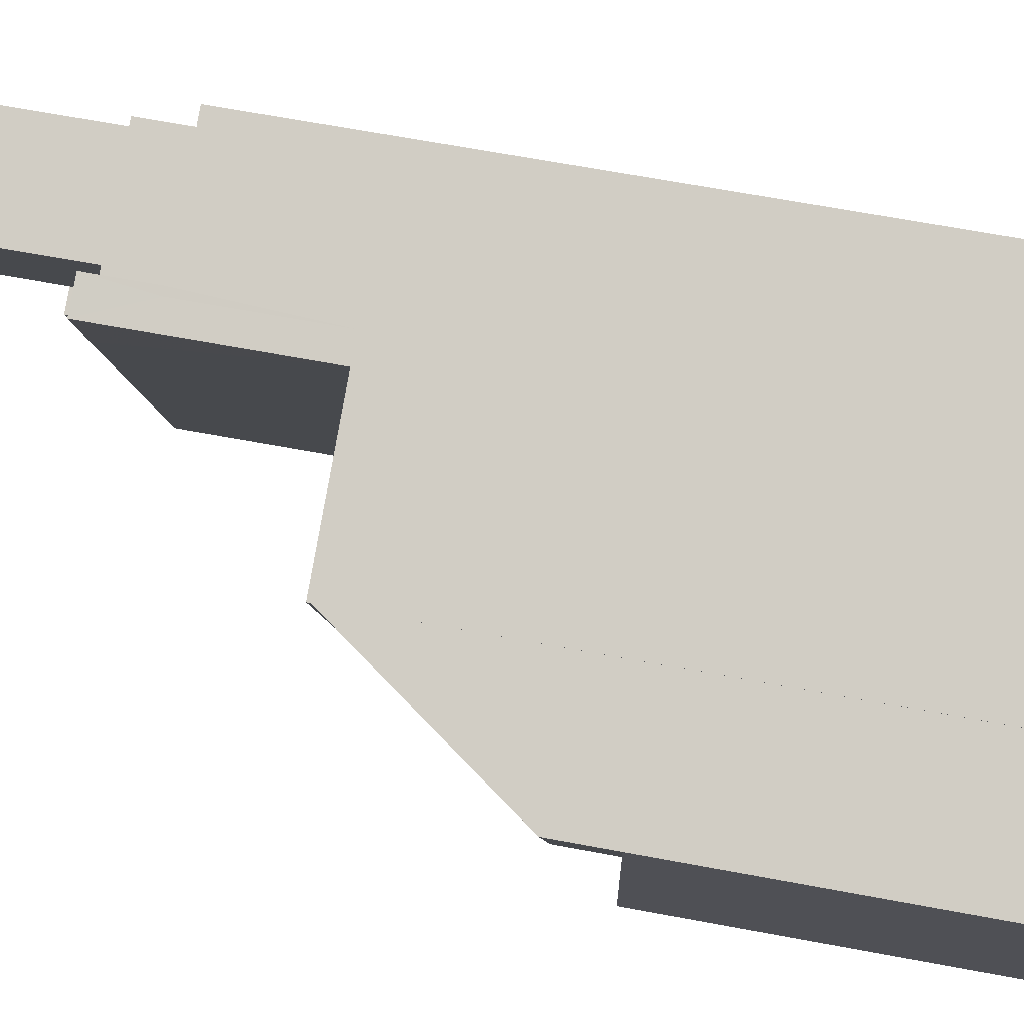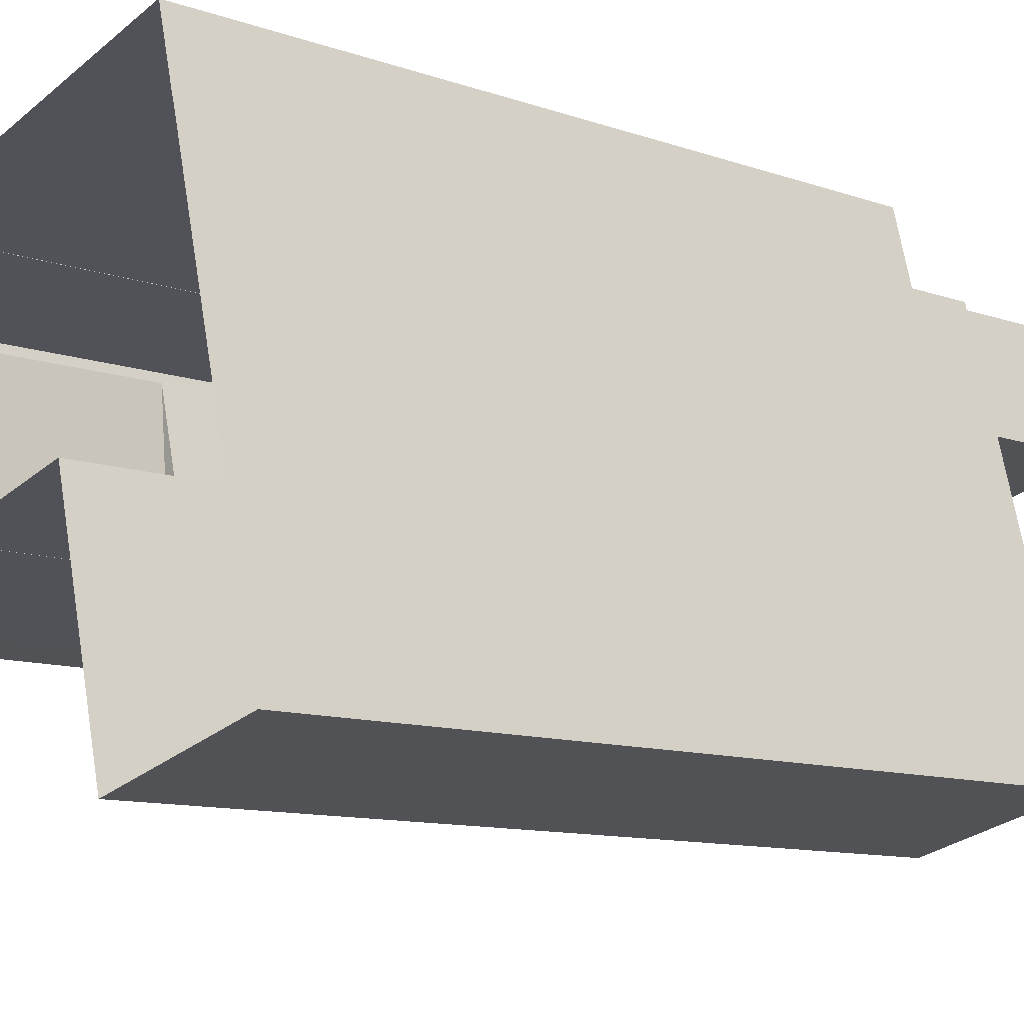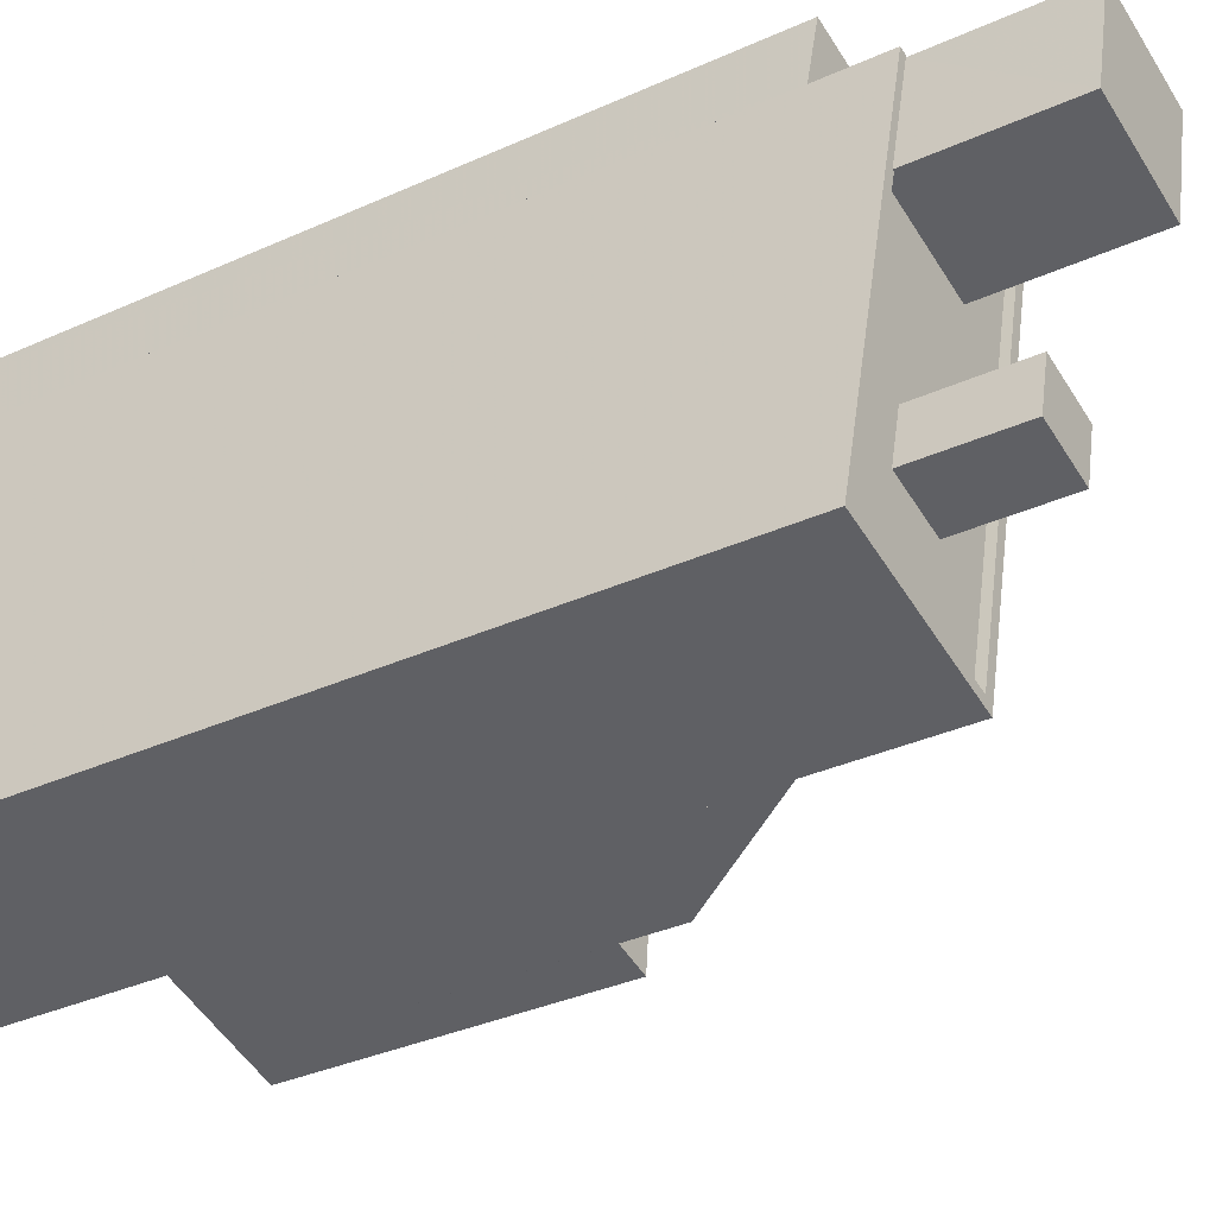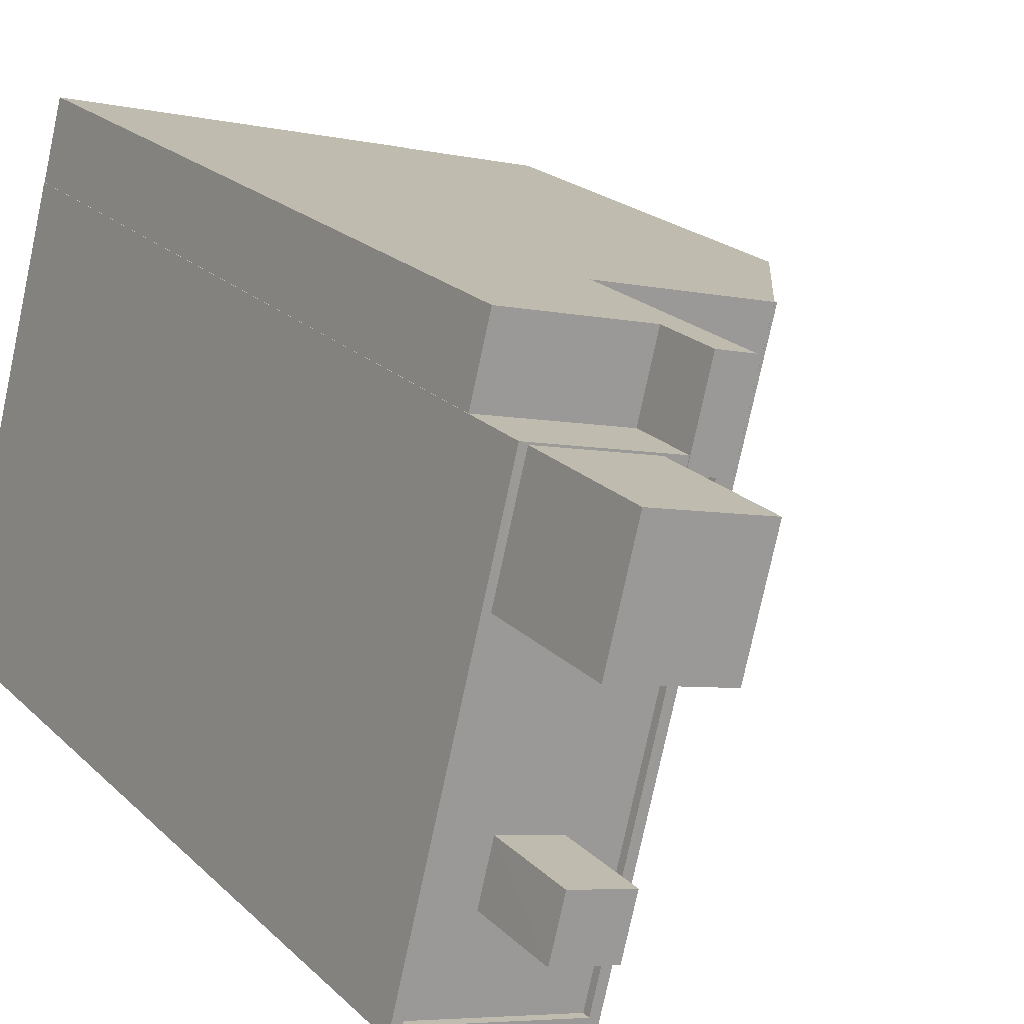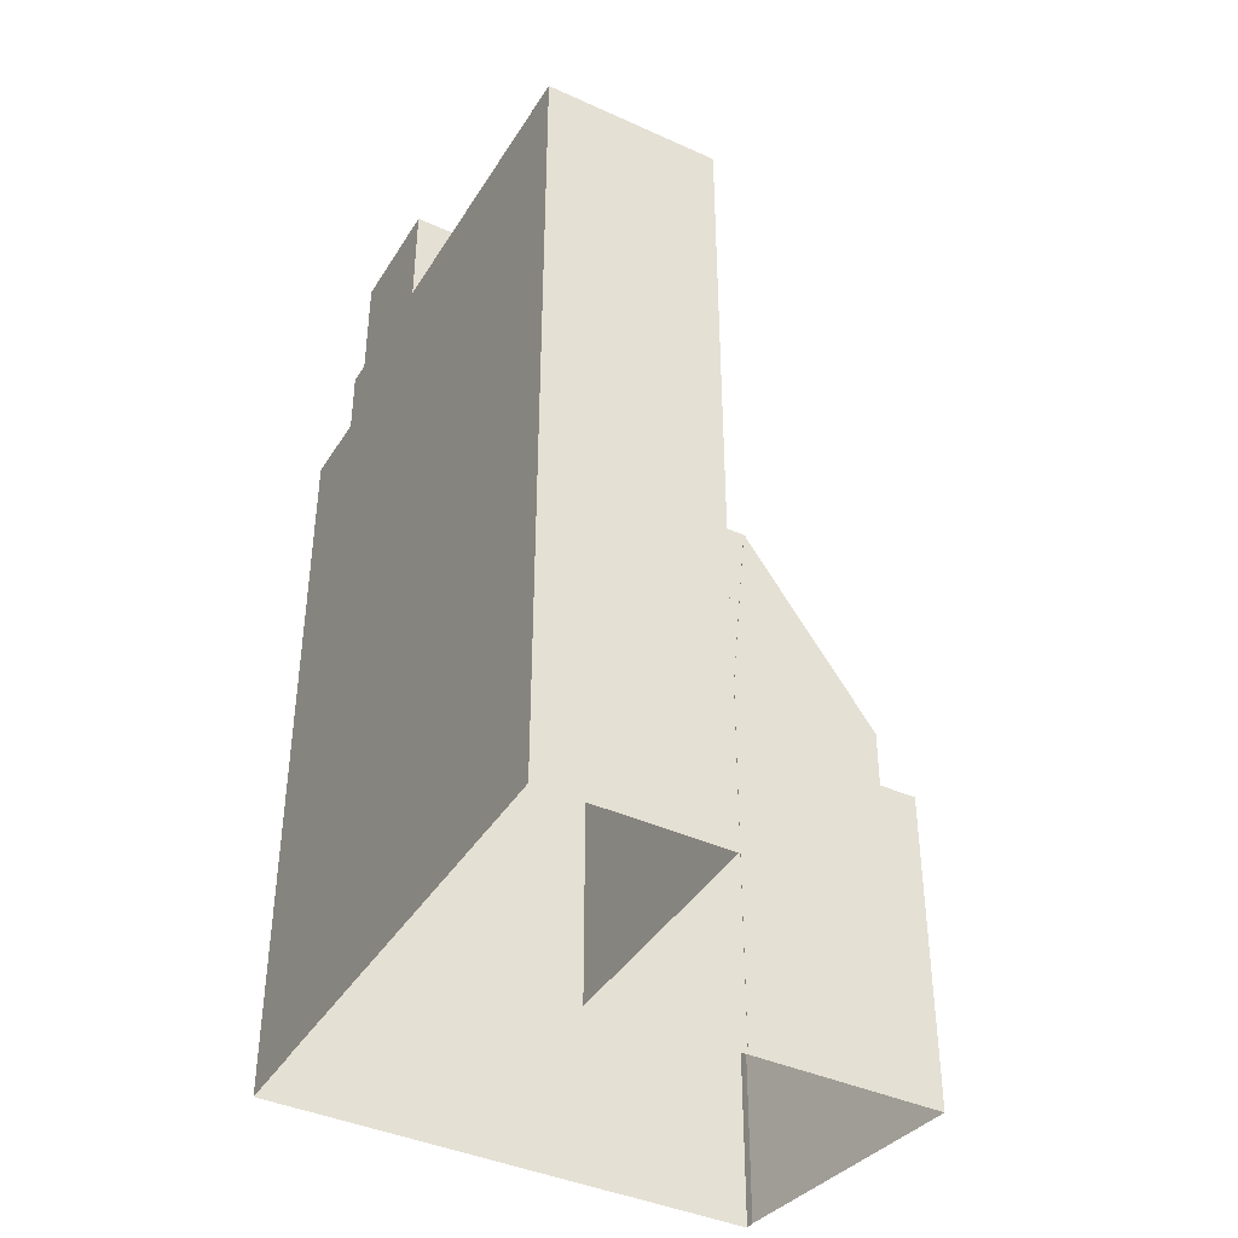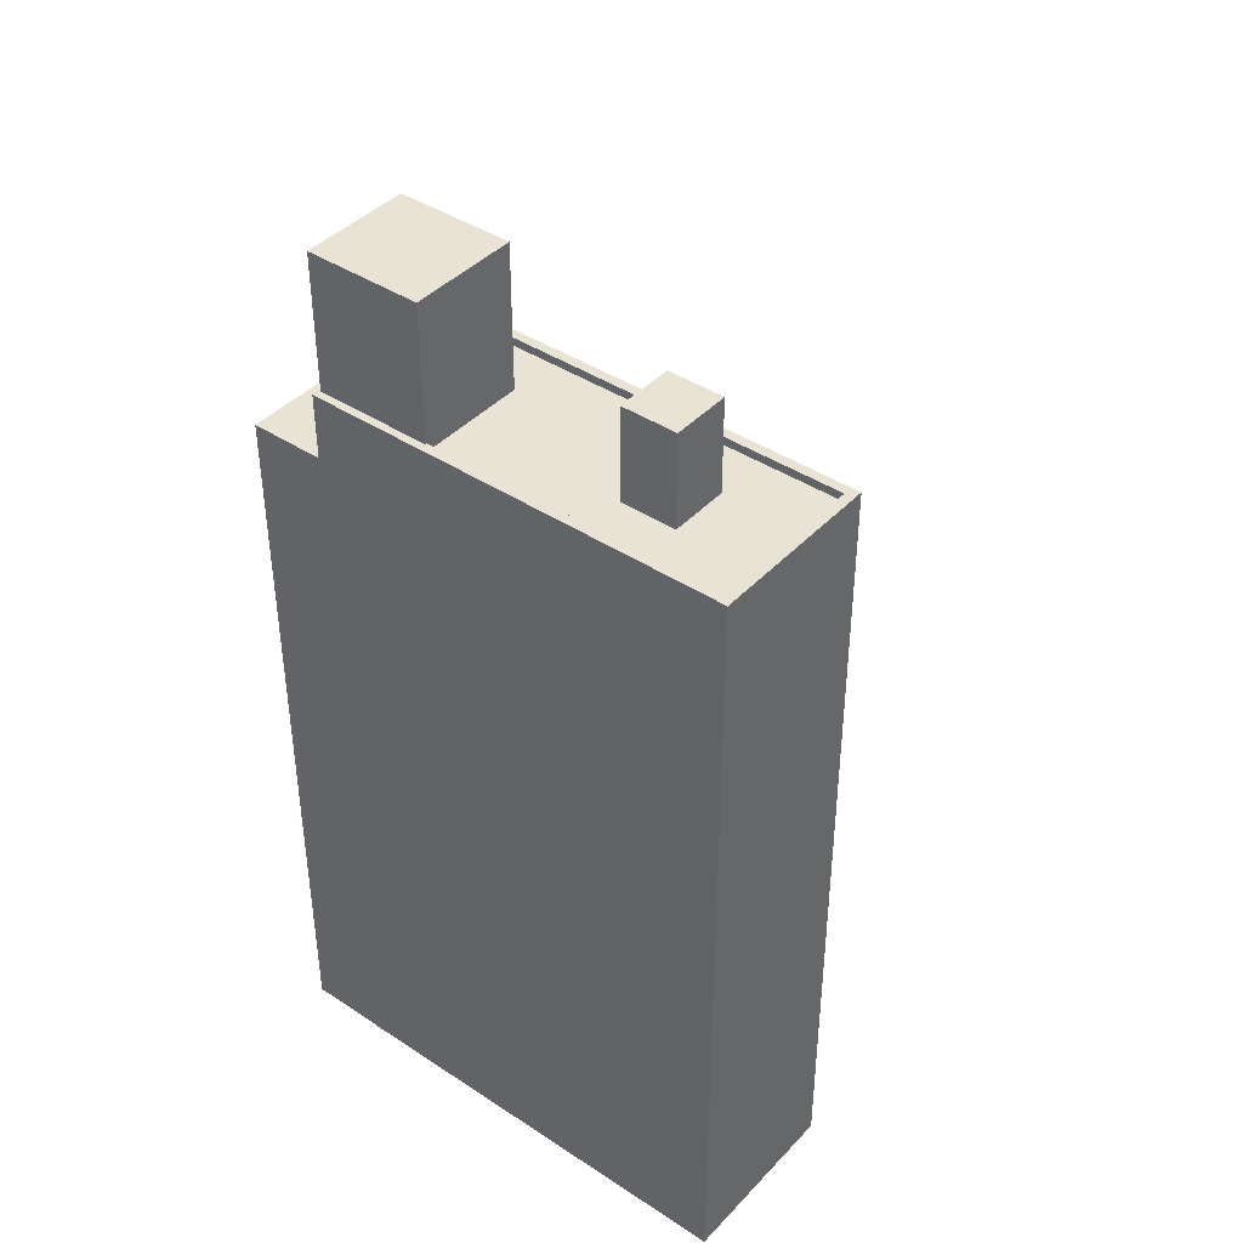
<metadata>
{"format":"obj","ext":"obj","renderer":"f3d","projection":"perspective","resolution":1024,"background":"white","views":[{"elev":68.5,"azim":100.5,"up":"+Y"},{"elev":-10.7,"azim":-131.5,"up":"+Y"},{"elev":-34.0,"azim":-58.3,"up":"+Y"},{"elev":20.4,"azim":-30.8,"up":"+Y"},{"elev":-40.7,"azim":-43.2,"up":"+Z"},{"elev":41.2,"azim":-65.5,"up":"+Z"}]}
</metadata>
<code>
v -6935 -3.773e+04 23.8
v -6934 -3.773e+04 23.8
v -6934 -3.773e+04 19.26
v -6939 -3.773e+04 23.8
v -6939 -3.773e+04 0.8912
v -6928 -3.774e+04 0.8876
v -6928 -3.774e+04 19.26
v -6928 -3.774e+04 13.18
v -6928 -3.774e+04 0.8876
v -6930 -3.774e+04 19.15
v -6930 -3.774e+04 19.15
v -6930 -3.774e+04 19.26
v -6928 -3.774e+04 19.15
v -6931 -3.774e+04 0.8876
v -6931 -3.774e+04 13.18
v -6935 -3.774e+04 0.8892
v -6935 -3.774e+04 19.26
v -6931 -3.774e+04 13.19
v -6930 -3.774e+04 19.26
v -6930 -3.774e+04 19.26
v -6939 -3.774e+04 23.8
v -6939 -3.774e+04 0.8911
v -6934 -3.773e+04 23.8
v -6934 -3.773e+04 19.26
v -6928 -3.774e+04 19.26
v -6928 -3.774e+04 19.26
v -6928 -3.774e+04 19.26
v -6924 -3.774e+04 13.18
v -6926 -3.774e+04 13.18
v -6930 -3.774e+04 19.26
v -6931 -3.774e+04 13.18
v -6931 -3.774e+04 0.8876
v -6924 -3.774e+04 0.8861
v -6924 -3.774e+04 0.8861
v -6924 -3.774e+04 11.29
v -6926 -3.774e+04 0.886
v -6926 -3.774e+04 11.29
v -6926 -3.774e+04 0.886
v -6925 -3.775e+04 11.29
v -6925 -3.775e+04 0.8856
v -6935 -3.774e+04 23.8
v -6935 -3.774e+04 25.86
v -6935 -3.773e+04 25.88
v -6935 -3.774e+04 25.88
v -6935 -3.774e+04 25.86
v -6935 -3.774e+04 25.61
v -6935 -3.774e+04 25.61
v -6934 -3.773e+04 19.26
v -6934 -3.773e+04 25.88
v -6934 -3.774e+04 25.86
v -6934 -3.774e+04 25.88
v -6934 -3.774e+04 25.61
v -6934 -3.774e+04 25.86
v -6939 -3.774e+04 25.86
v -6939 -3.774e+04 0.8911
v -6937 -3.775e+04 25.86
v -6943 -3.775e+04 0.8909
v -6937 -3.775e+04 0.8891
v -6943 -3.775e+04 25.86
v -6938 -3.775e+04 25.86
v -6937 -3.775e+04 25.61
v -6938 -3.775e+04 25.61
v -6942 -3.775e+04 25.61
v -6942 -3.775e+04 25.86
v -6942 -3.775e+04 25.61
v -6940 -3.774e+04 25.61
v -6940 -3.774e+04 25.86
v -6936 -3.774e+04 25.86
v -6936 -3.774e+04 25.61
v -6940 -3.775e+04 28.53
v -6940 -3.774e+04 28.53
v -6940 -3.774e+04 25.61
v -6940 -3.775e+04 25.61
v -6938 -3.774e+04 28.53
v -6938 -3.774e+04 25.61
v -6938 -3.775e+04 28.53
v -6938 -3.775e+04 25.61
v -6939 -3.774e+04 25.86
v -6940 -3.774e+04 30.11
v -6939 -3.774e+04 30.11
v -6940 -3.774e+04 25.86
v -6936 -3.774e+04 30.11
v -6936 -3.774e+04 25.86
v -6937 -3.774e+04 30.11
v -6937 -3.774e+04 25.61
v -6928 -3.774e+04 19.26
v -6930 -3.774e+04 19.26
f 58 57 16
f 57 55 16
f 36 38 32
f 34 40 36
f 33 34 9
f 6 9 5
f 9 22 5
f 16 55 22
f 9 14 16
f 36 32 14
f 34 36 9
f 9 16 22
f 9 36 14
f 1 2 3
f 4 1 3
f 4 3 5
f 3 6 5
f 3 7 6
f 6 8 9
f 10 11 12
f 7 8 6
f 11 7 12
f 11 13 7
f 13 8 7
f 14 15 16
f 16 15 17
f 18 19 17
f 15 18 17
f 20 10 12
f 21 4 5
f 22 21 5
f 23 3 2
f 23 24 3
f 25 26 27
f 13 28 8
f 29 30 31
f 14 32 31
f 15 14 31
f 9 8 28
f 33 9 28
f 34 33 35
f 33 28 35
f 36 37 38
f 35 28 29
f 37 35 29
f 38 37 29
f 29 31 32
f 38 29 32
f 34 39 40
f 34 35 39
f 36 40 39
f 37 36 39
f 1 41 42
f 43 1 42
f 43 42 44
f 45 46 47
f 45 47 44
f 42 45 44
f 1 43 23
f 24 23 48
f 48 23 49
f 23 43 49
f 47 50 44
f 44 50 51
f 47 52 50
f 51 50 53
f 42 21 54
f 54 21 55
f 42 41 21
f 55 21 22
f 56 57 58
f 56 59 57
f 55 59 54
f 55 57 59
f 51 53 49
f 49 53 48
f 17 53 56
f 58 17 56
f 48 53 17
f 16 17 58
f 60 50 61
f 60 61 62
f 50 52 61
f 60 62 63
f 64 60 63
f 63 65 64
f 65 66 67
f 64 65 67
f 45 68 69
f 46 45 69
f 70 71 72
f 73 70 72
f 72 74 75
f 72 71 74
f 75 76 77
f 75 74 76
f 76 70 73
f 77 76 73
f 78 79 80
f 78 81 79
f 82 78 80
f 82 83 78
f 68 84 85
f 85 69 68
f 82 84 68
f 83 82 68
f 66 85 67
f 81 67 79
f 79 67 84
f 67 85 84
f 12 7 25
f 86 17 19
f 7 3 48
f 20 12 87
f 86 48 17
f 48 3 24
f 87 12 25
f 25 7 26
f 48 86 26
f 7 48 26
f 2 1 23
f 1 21 41
f 1 4 21
f 11 29 28
f 30 29 10
f 30 20 87
f 10 29 11
f 30 10 20
f 27 30 87
f 25 27 87
f 13 11 28
f 18 15 31
f 27 86 30
f 30 19 31
f 31 19 18
f 86 19 30
f 26 86 27
f 35 37 39
f 44 49 43
f 44 51 49
f 77 61 75
f 61 52 85
f 65 73 72
f 65 72 66
f 69 47 46
f 52 47 85
f 72 75 85
f 85 47 69
f 72 85 66
f 75 61 85
f 62 77 63
f 65 63 73
f 62 61 77
f 63 77 73
f 56 53 60
f 56 64 59
f 59 81 54
f 60 53 50
f 83 42 54
f 83 45 42
f 83 68 45
f 64 67 81
f 56 60 64
f 78 83 54
f 81 78 54
f 59 64 81
f 76 71 70
f 76 74 71
f 84 80 79
f 84 82 80

</code>
